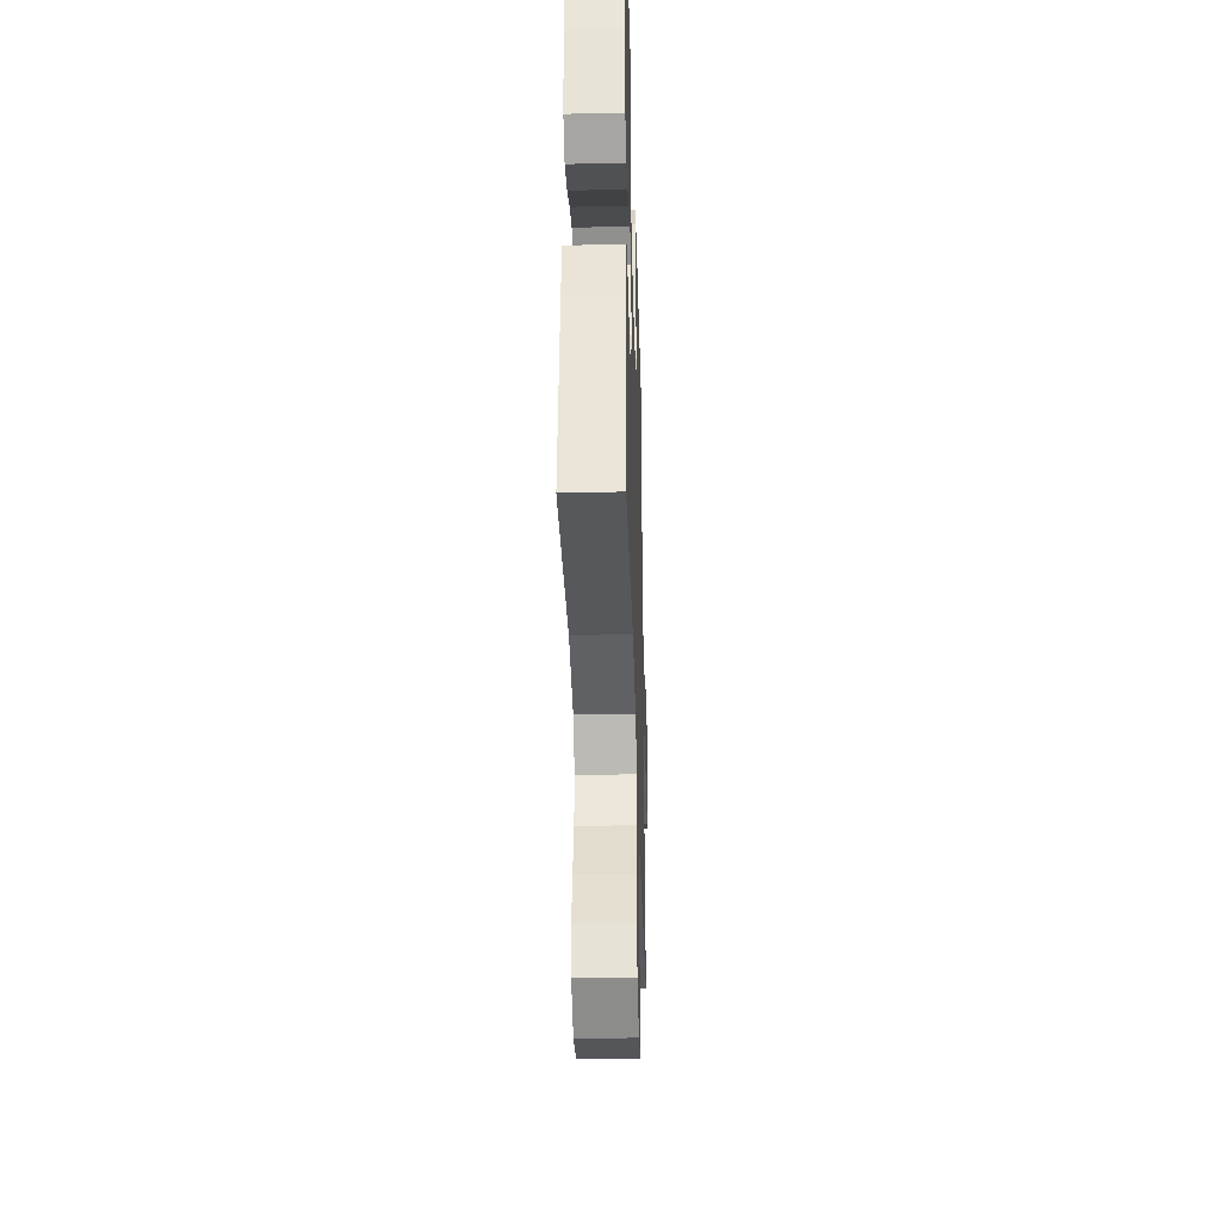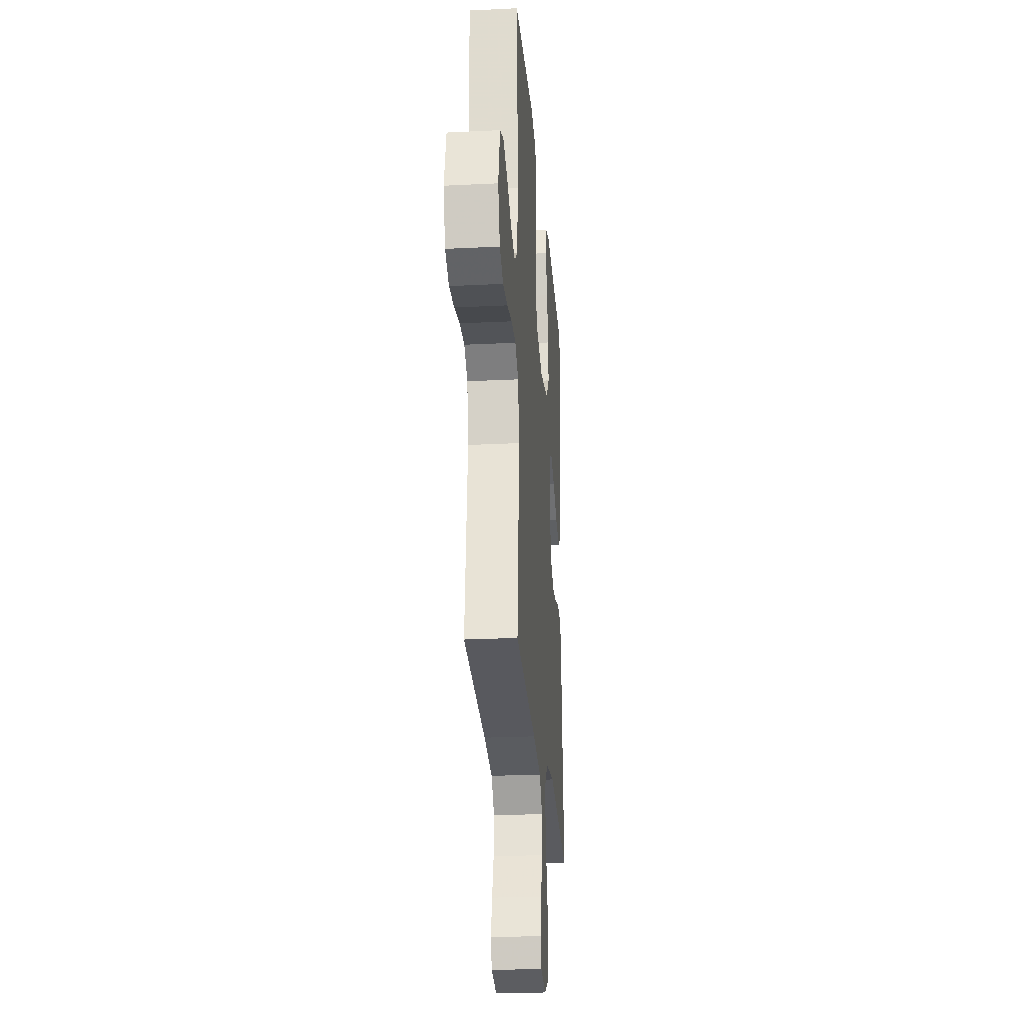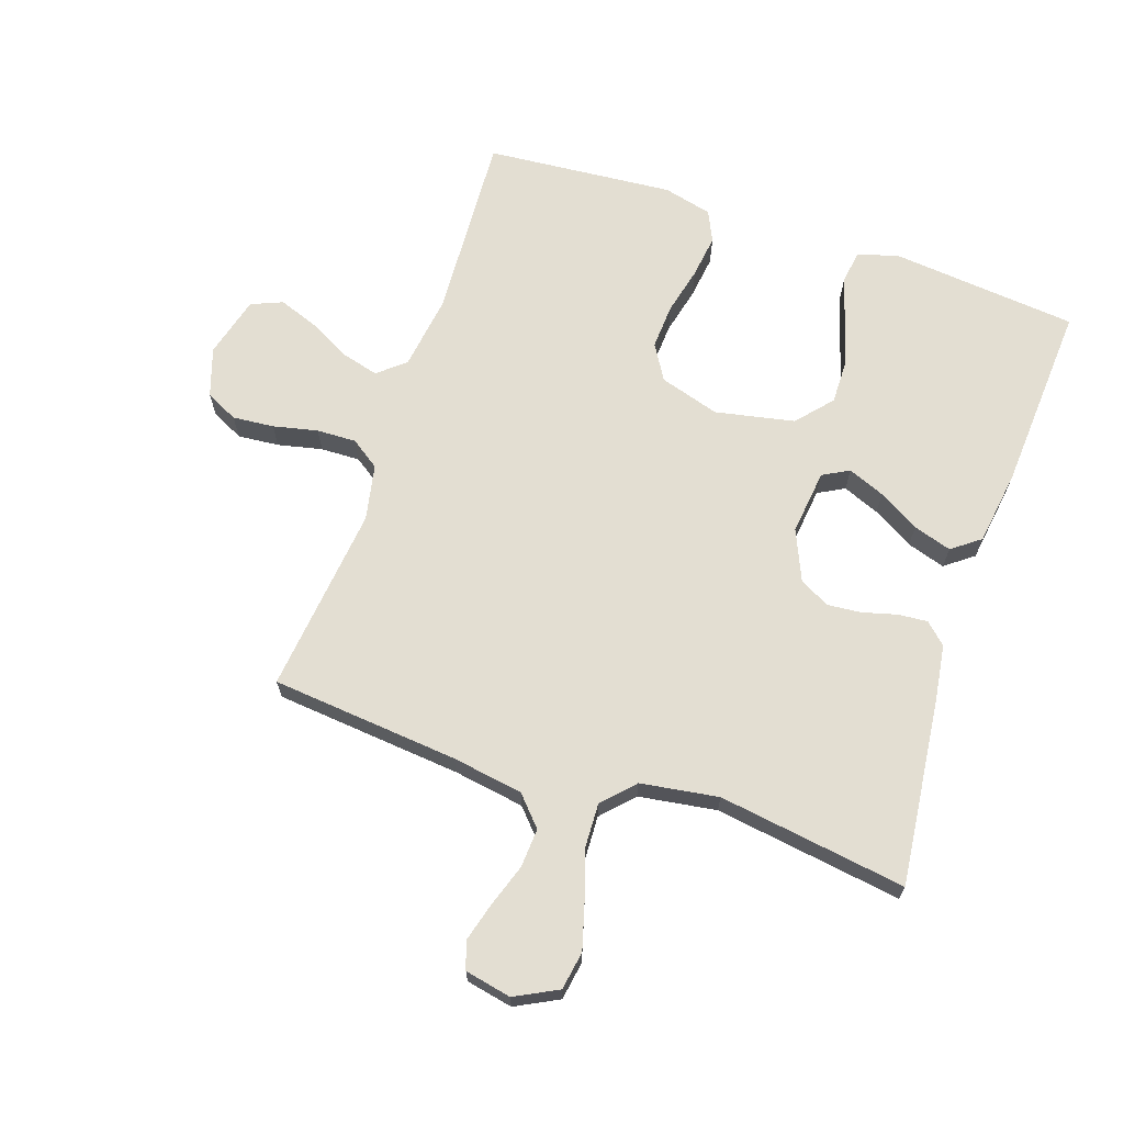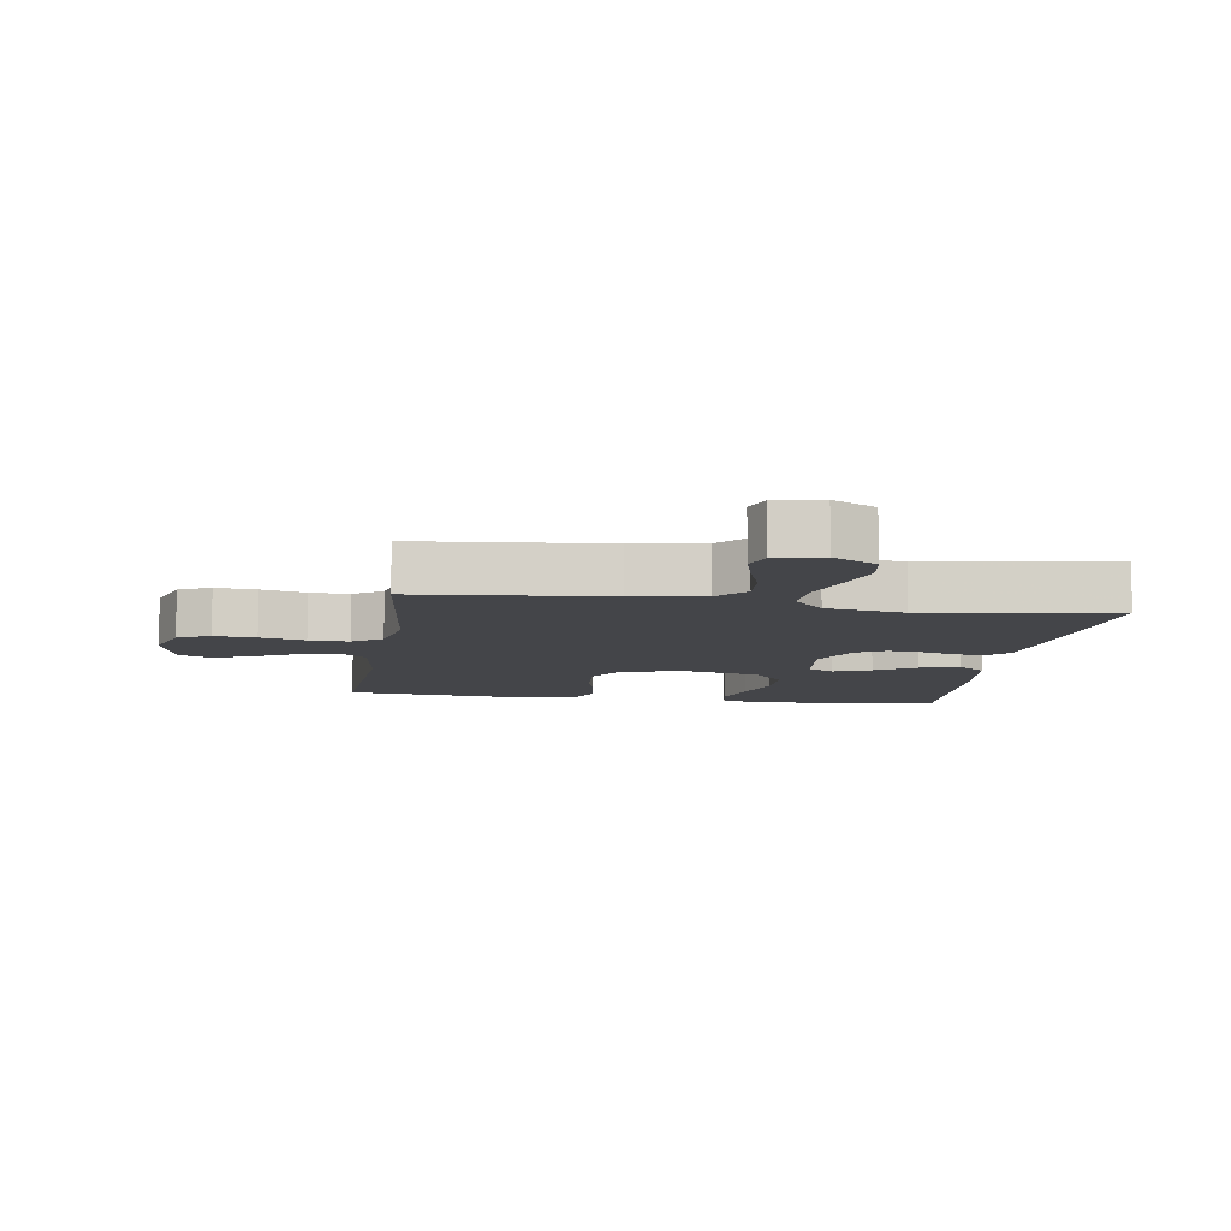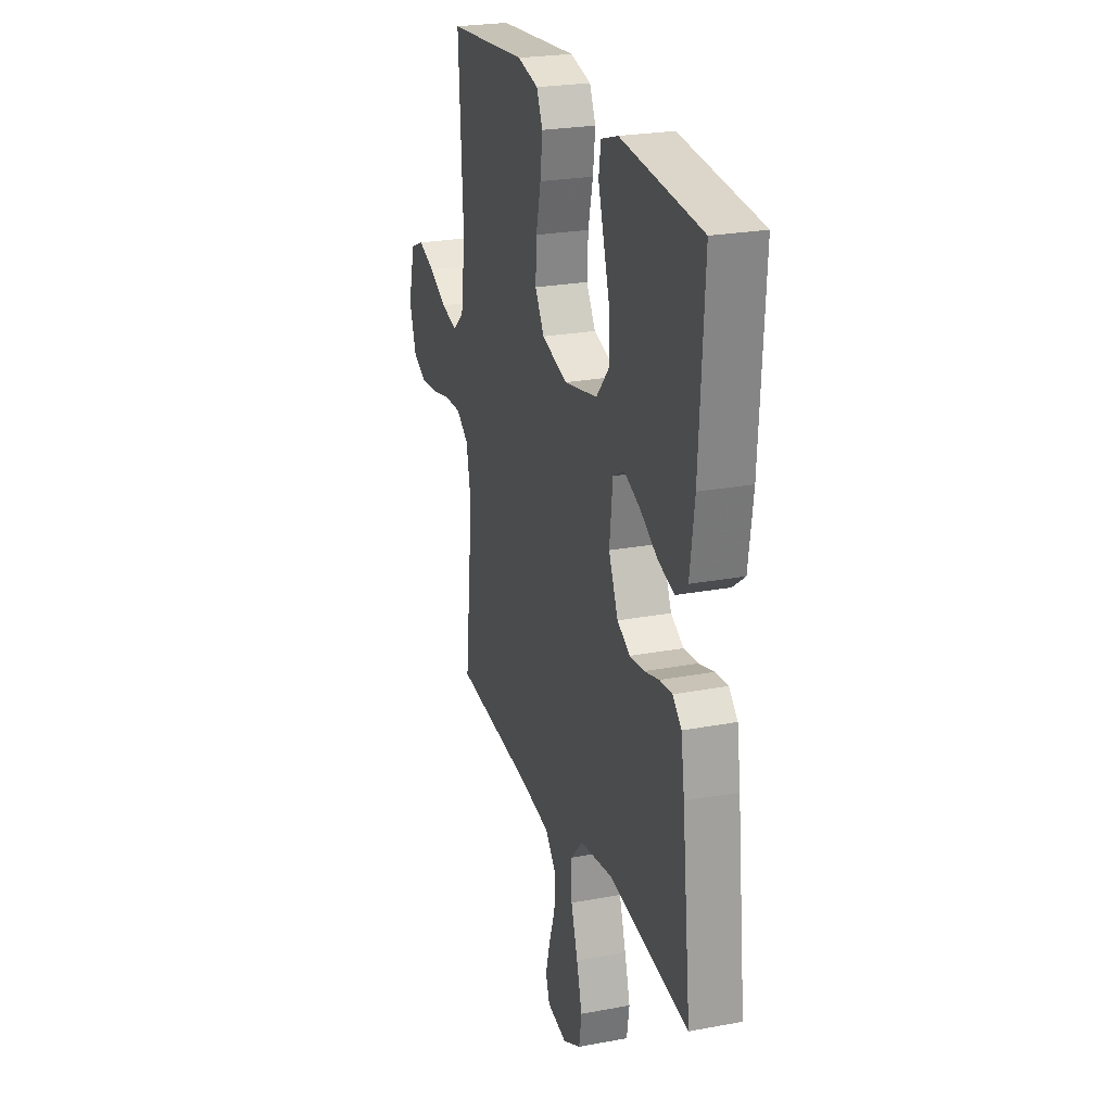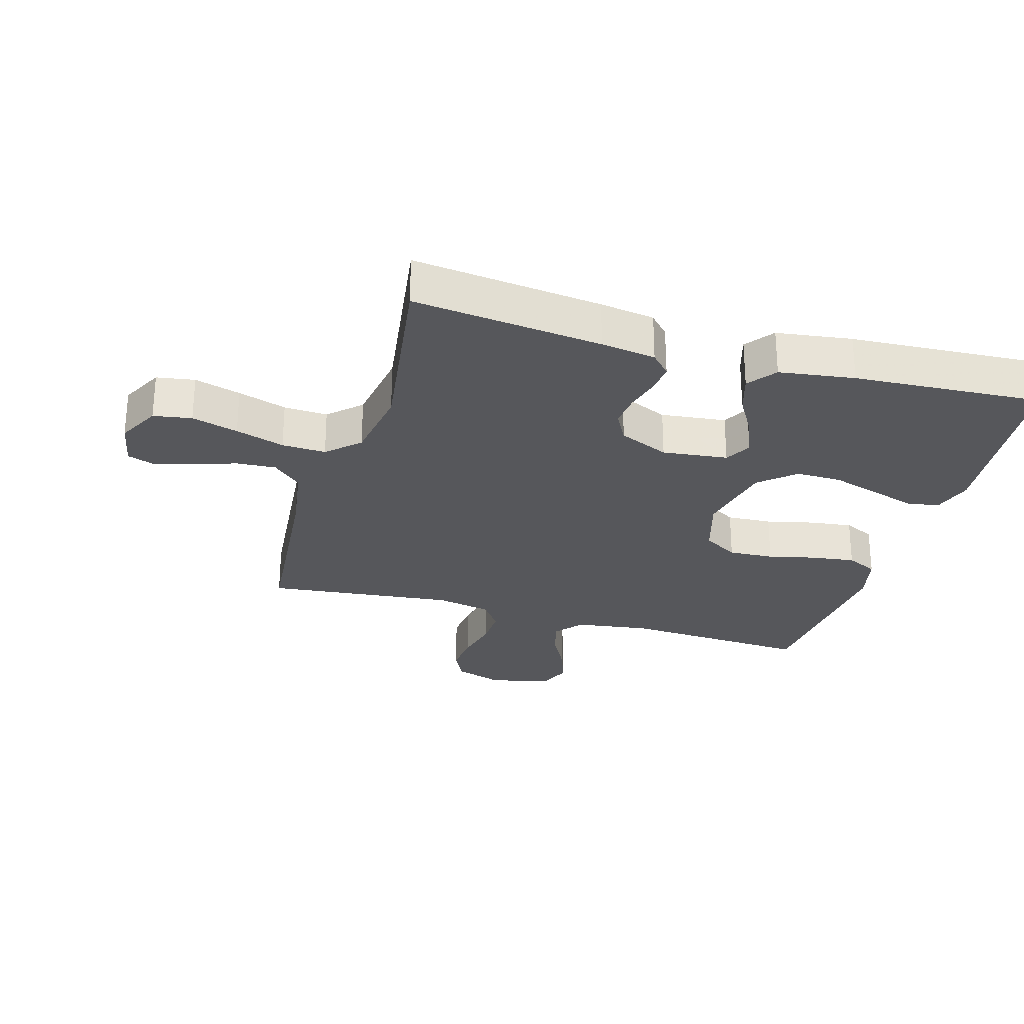
<metadata>
{"format":"obj","ext":"obj","renderer":"f3d","projection":"perspective","resolution":1024,"background":"white","views":[{"elev":-36.9,"azim":-88.3,"up":"+Z"},{"elev":-25.0,"azim":94.6,"up":"+Z"},{"elev":67.6,"azim":-161.2,"up":"+Y"},{"elev":-9.1,"azim":171.3,"up":"+Y"},{"elev":24.3,"azim":-107.2,"up":"+Z"},{"elev":-27.3,"azim":-106.3,"up":"+Y"}]}
</metadata>
<code>
v 0.5 0.07 -0.5
v 0.2 0.07 -0.528
v 0.087 0.07 -0.546
v 0.045 0.07 -0.592
v 0.049 0.07 -0.655
v 0.072 0.07 -0.723
v 0.089 0.07 -0.785
v 0.074 0.07 -0.828
v 0 0.07 -0.843
v -0.068 0.07 -0.808
v -0.078 0.07 -0.747
v -0.057 0.07 -0.673
v -0.032 0.07 -0.595
v -0.029 0.07 -0.525
v -0.076 0.07 -0.475
v -0.2 0.07 -0.456
v -0.5 0.07 -0.5
v -0.466 0.07 -0.2
v -0.453 0.07 -0.113
v -0.42 0.07 -0.082
v -0.373 0.07 -0.086
v -0.318 0.07 -0.101
v -0.264 0.07 -0.106
v -0.216 0.07 -0.08
v -0.181 0.07 0
v -0.193 0.07 0.104
v -0.235 0.07 0.127
v -0.294 0.07 0.103
v -0.359 0.07 0.065
v -0.42 0.07 0.046
v -0.465 0.07 0.08
v -0.482 0.07 0.2
v -0.5 0.07 0.5
v -0.2 0.07 0.529
v -0.137 0.07 0.509
v -0.129 0.07 0.458
v -0.15 0.07 0.388
v -0.174 0.07 0.31
v -0.175 0.07 0.238
v -0.126 0.07 0.182
v 0 0.07 0.156
v 0.096 0.07 0.185
v 0.13 0.07 0.241
v 0.126 0.07 0.313
v 0.108 0.07 0.389
v 0.099 0.07 0.458
v 0.122 0.07 0.507
v 0.2 0.07 0.526
v 0.5 0.07 0.5
v 0.483 0.07 0.2
v 0.5 0.07 0.081
v 0.543 0.07 0.045
v 0.603 0.07 0.061
v 0.669 0.07 0.096
v 0.732 0.07 0.119
v 0.782 0.07 0.098
v 0.808 0.07 0
v 0.782 0.07 -0.078
v 0.731 0.07 -0.103
v 0.665 0.07 -0.097
v 0.594 0.07 -0.081
v 0.531 0.07 -0.079
v 0.485 0.07 -0.111
v 0.467 0.07 -0.2
v 0.5 0 -0.5
v 0.2 0 -0.528
v 0.087 0 -0.546
v 0.045 0 -0.592
v 0.049 0 -0.655
v 0.072 0 -0.723
v 0.089 0 -0.785
v 0.074 0 -0.828
v 0 0 -0.843
v -0.068 0 -0.808
v -0.078 0 -0.747
v -0.057 0 -0.673
v -0.032 0 -0.595
v -0.029 0 -0.525
v -0.076 0 -0.475
v -0.2 0 -0.456
v -0.5 0 -0.5
v -0.466 0 -0.2
v -0.453 0 -0.113
v -0.42 0 -0.082
v -0.373 0 -0.086
v -0.318 0 -0.101
v -0.264 0 -0.106
v -0.216 0 -0.08
v -0.181 0 0
v -0.193 0 0.104
v -0.235 0 0.127
v -0.294 0 0.103
v -0.359 0 0.065
v -0.42 0 0.046
v -0.465 0 0.08
v -0.482 0 0.2
v -0.5 0 0.5
v -0.2 0 0.529
v -0.137 0 0.509
v -0.129 0 0.458
v -0.15 0 0.388
v -0.174 0 0.31
v -0.175 0 0.238
v -0.126 0 0.182
v 0 0 0.156
v 0.096 0 0.185
v 0.13 0 0.241
v 0.126 0 0.313
v 0.108 0 0.389
v 0.099 0 0.458
v 0.122 0 0.507
v 0.2 0 0.526
v 0.5 0 0.5
v 0.483 0 0.2
v 0.5 0 0.081
v 0.543 0 0.045
v 0.603 0 0.061
v 0.669 0 0.096
v 0.732 0 0.119
v 0.782 0 0.098
v 0.808 0 0
v 0.782 0 -0.078
v 0.731 0 -0.103
v 0.665 0 -0.097
v 0.594 0 -0.081
v 0.531 0 -0.079
v 0.485 0 -0.111
v 0.467 0 -0.2
f 58 59 60 61
f 58 61 62
f 57 58 62
f 56 57 62
f 53 54 55 56
f 52 53 56 62
f 51 52 62 63
f 47 48 49 50
f 44 45 46 47
f 43 44 47 50
f 42 43 50 51
f 35 36 37 38
f 33 34 35 38
f 33 38 39
f 32 33 39 40
f 28 29 30 31
f 27 28 31 32
f 19 20 21 22
f 19 22 23
f 16 17 18 19
f 15 16 19 23
f 14 15 23 24
f 10 11 12 13
f 8 9 10 13
f 8 13 14
f 5 6 7 8
f 5 8 14
f 4 5 14 24
f 64 1 2
f 64 2 3
f 63 64 3
f 41 42 51 63
f 41 63 3
f 27 32 40 41
f 26 27 41
f 25 26 41 3
f 3 4 24 25
f 125 124 123 122
f 126 125 122
f 126 122 121
f 126 121 120
f 120 119 118 117
f 126 120 117 116
f 127 126 116 115
f 114 113 112 111
f 111 110 109 108
f 114 111 108 107
f 115 114 107 106
f 102 101 100 99
f 102 99 98 97
f 103 102 97
f 104 103 97 96
f 95 94 93 92
f 96 95 92 91
f 86 85 84 83
f 87 86 83
f 83 82 81 80
f 87 83 80 79
f 88 87 79 78
f 77 76 75 74
f 77 74 73 72
f 78 77 72
f 72 71 70 69
f 78 72 69
f 88 78 69 68
f 66 65 128
f 67 66 128
f 67 128 127
f 127 115 106 105
f 67 127 105
f 105 104 96 91
f 105 91 90
f 67 105 90 89
f 89 88 68 67
f 1 65 66 2
f 2 66 67 3
f 3 67 68 4
f 4 68 69 5
f 5 69 70 6
f 6 70 71 7
f 7 71 72 8
f 8 72 73 9
f 9 73 74 10
f 10 74 75 11
f 11 75 76 12
f 12 76 77 13
f 13 77 78 14
f 14 78 79 15
f 15 79 80 16
f 16 80 81 17
f 17 81 82 18
f 18 82 83 19
f 19 83 84 20
f 20 84 85 21
f 21 85 86 22
f 22 86 87 23
f 23 87 88 24
f 24 88 89 25
f 25 89 90 26
f 26 90 91 27
f 27 91 92 28
f 28 92 93 29
f 29 93 94 30
f 30 94 95 31
f 31 95 96 32
f 32 96 97 33
f 33 97 98 34
f 34 98 99 35
f 35 99 100 36
f 36 100 101 37
f 37 101 102 38
f 38 102 103 39
f 39 103 104 40
f 40 104 105 41
f 41 105 106 42
f 42 106 107 43
f 43 107 108 44
f 44 108 109 45
f 45 109 110 46
f 46 110 111 47
f 47 111 112 48
f 48 112 113 49
f 49 113 114 50
f 50 114 115 51
f 51 115 116 52
f 52 116 117 53
f 53 117 118 54
f 54 118 119 55
f 55 119 120 56
f 56 120 121 57
f 57 121 122 58
f 58 122 123 59
f 59 123 124 60
f 60 124 125 61
f 61 125 126 62
f 62 126 127 63
f 63 127 128 64
f 64 128 65 1

</code>
